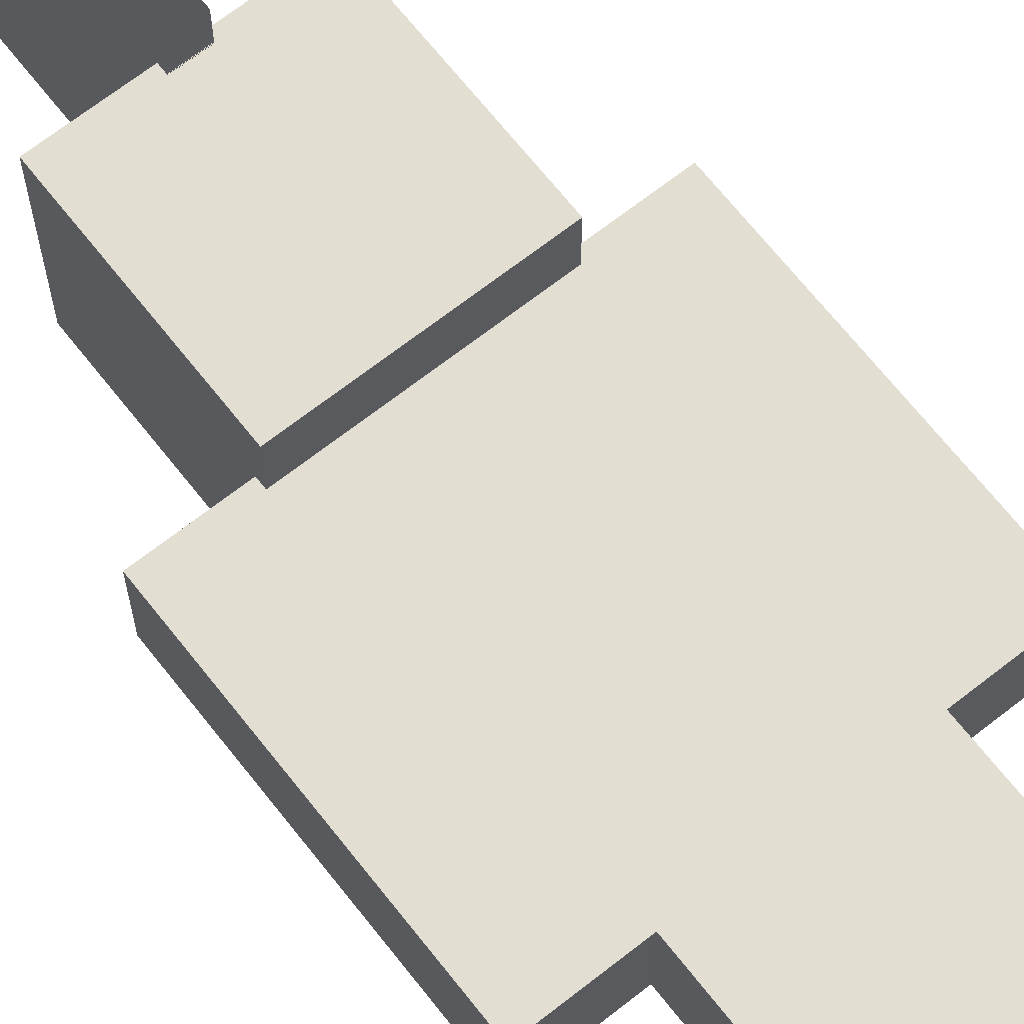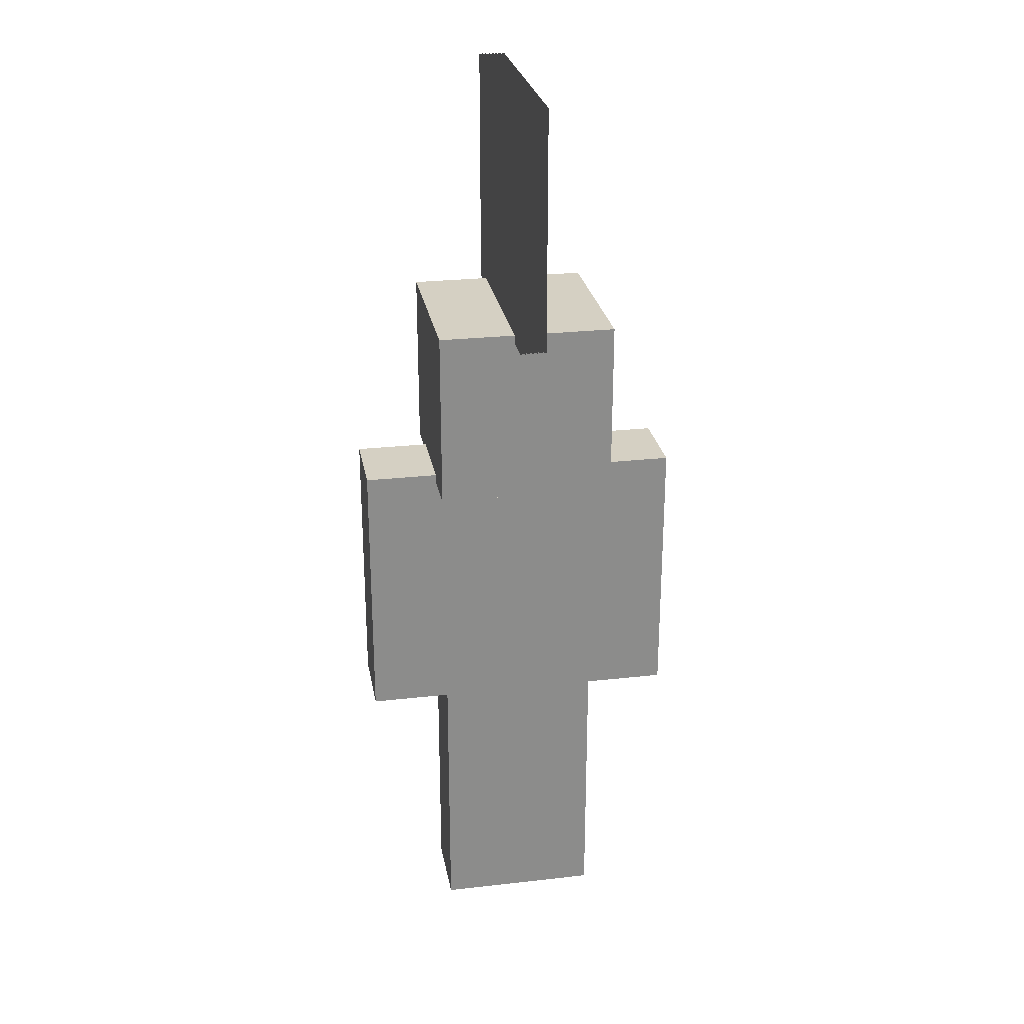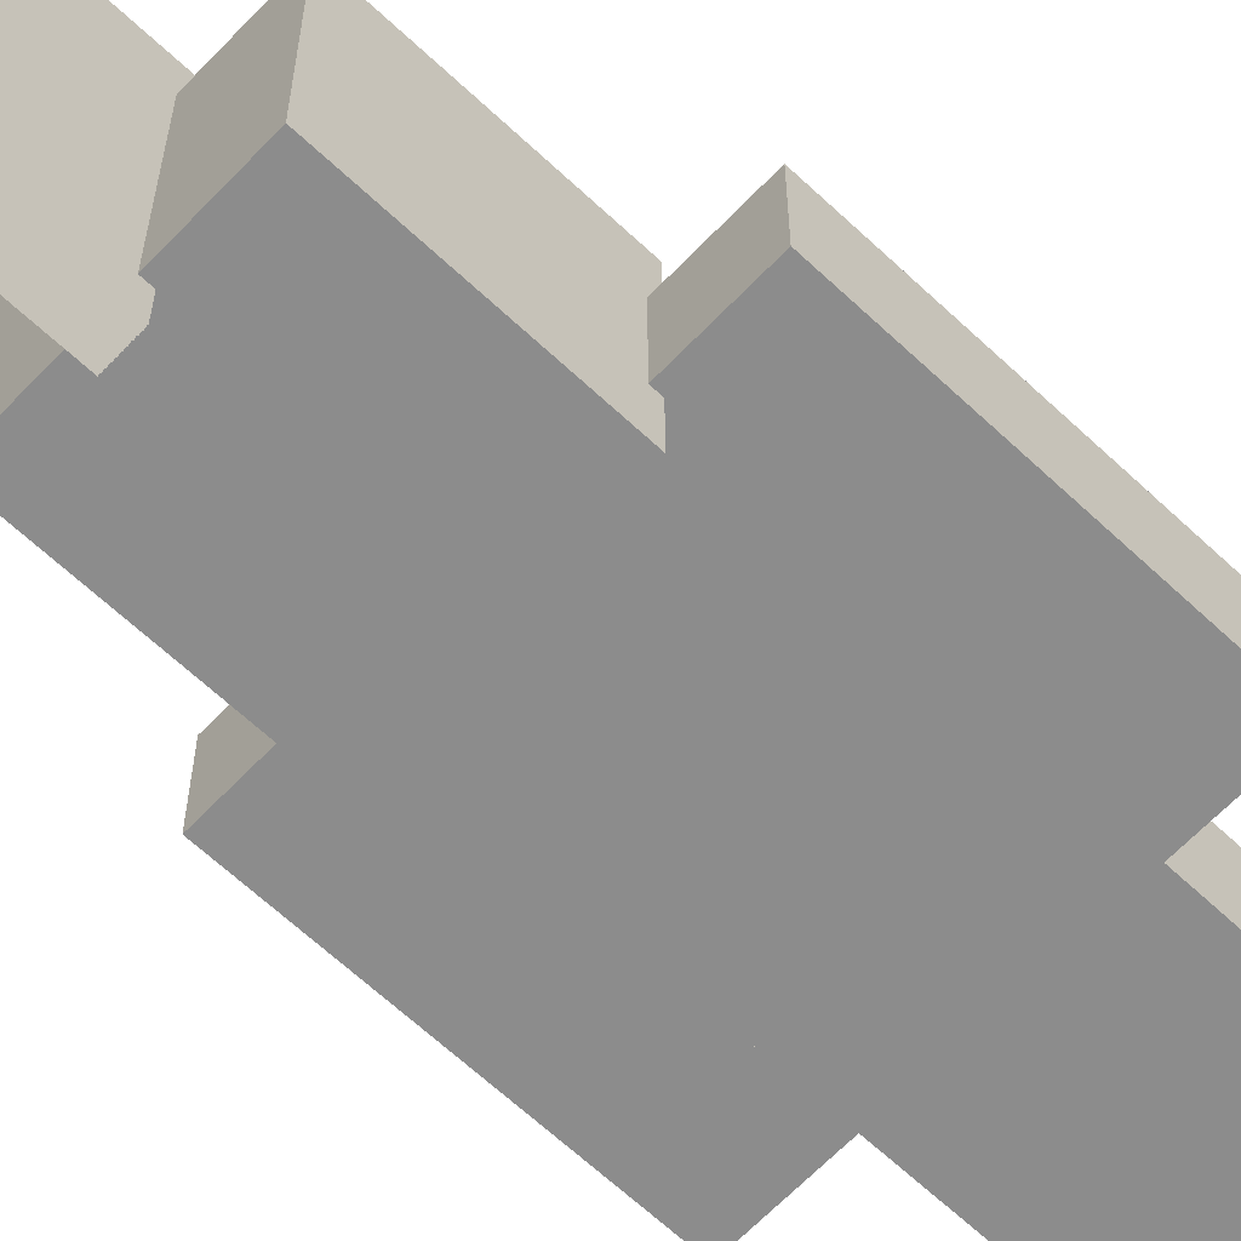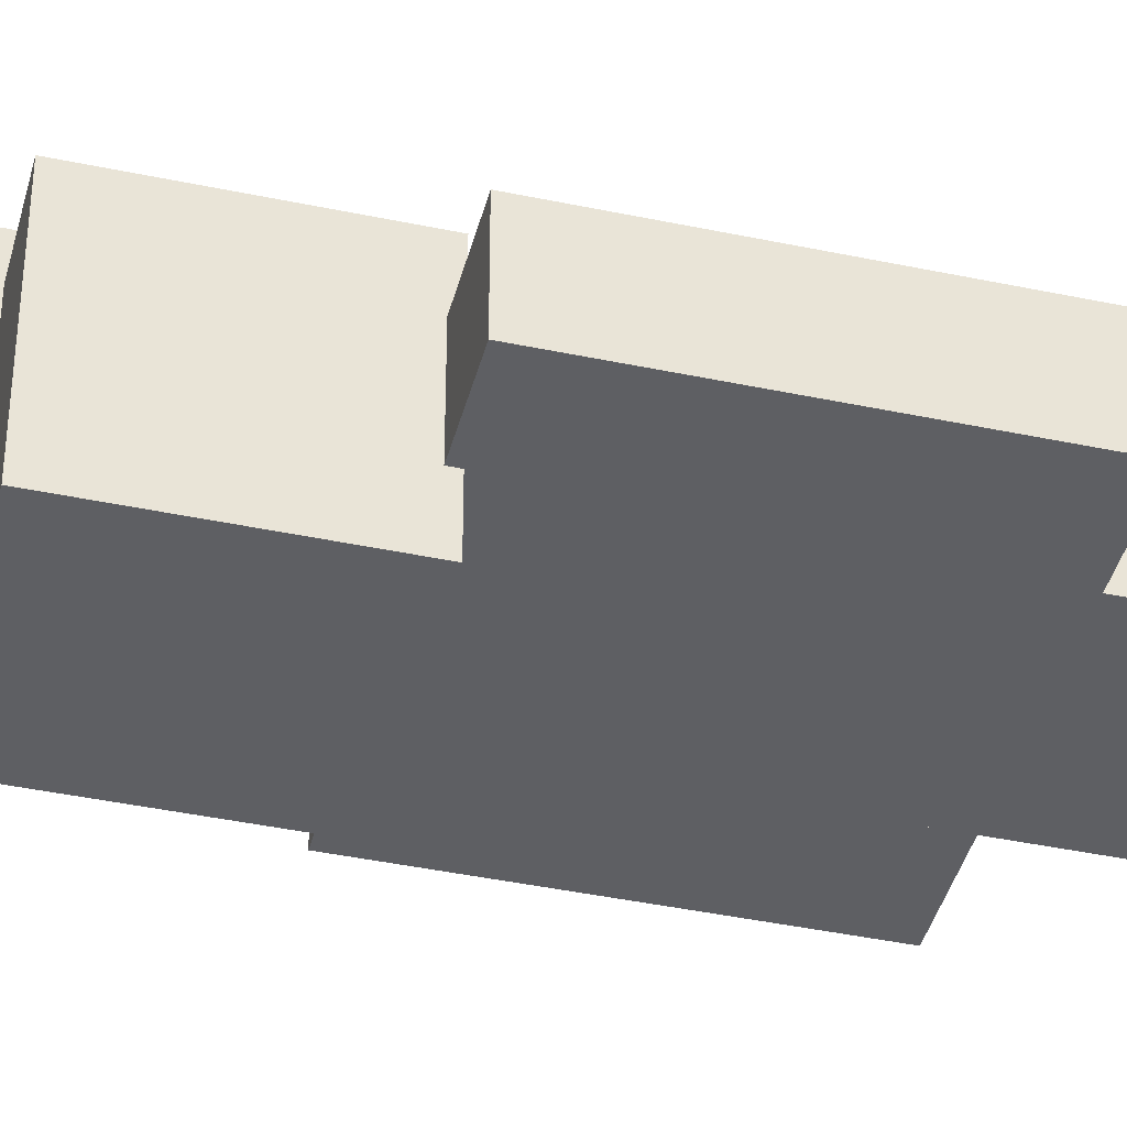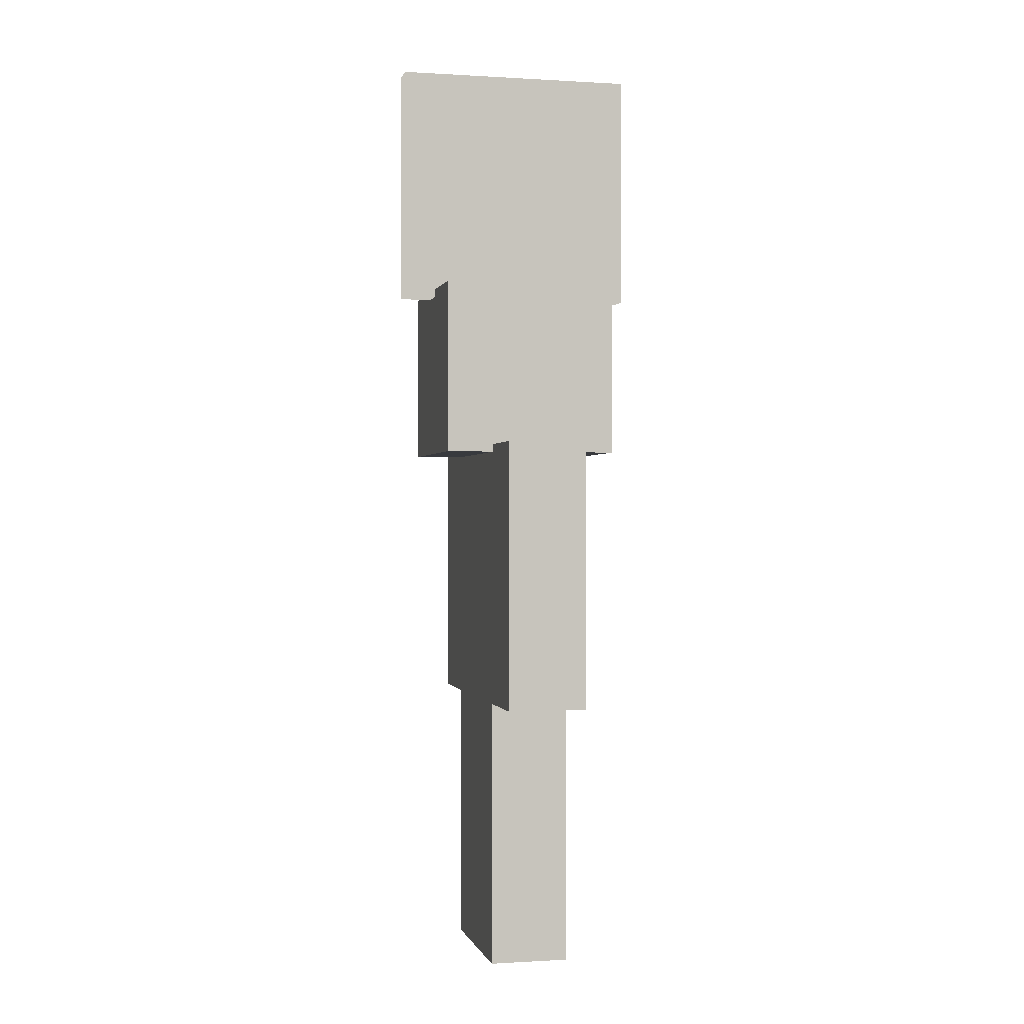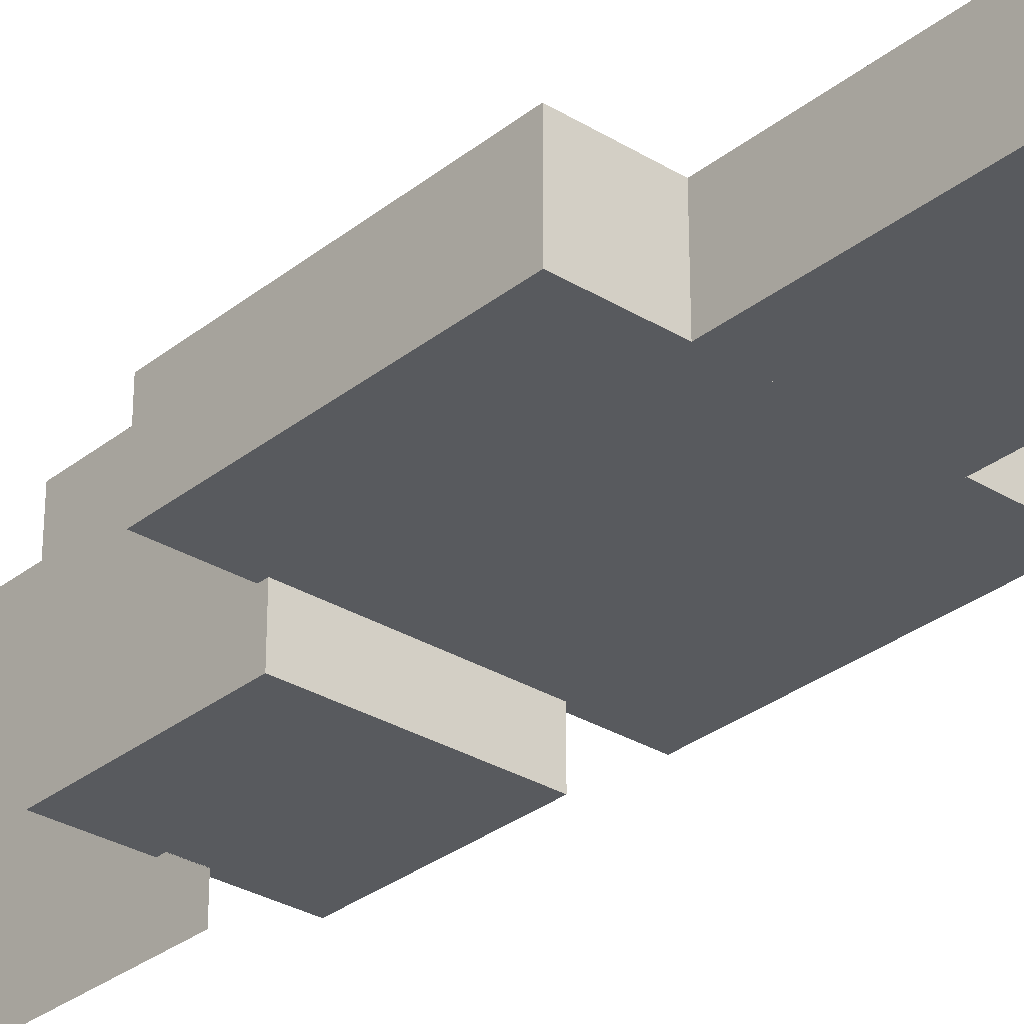
<metadata>
{"format":"obj","ext":"obj","renderer":"f3d","projection":"perspective","resolution":1024,"background":"white","views":[{"elev":67.9,"azim":-38.2,"up":"+Z"},{"elev":26.3,"azim":169.9,"up":"+Y"},{"elev":-64.2,"azim":-133.5,"up":"+Z"},{"elev":-41.3,"azim":-104.4,"up":"+Z"},{"elev":-0.3,"azim":-103.0,"up":"+Y"},{"elev":-30.5,"azim":-41.4,"up":"+Z"}]}
</metadata>
<code>
g HeadPreview_Cube.014
v -2 -6.75 1
v -2 -6.75 -1
v -2 -0.000208 1
v -2 -0.000208 -1
v -4 -6.75 -1
v -2 -13.5 -1
v -2 -0.000208 2
v -2 -0.000208 -2
v -2 4 2
v -2 4 -2
v 2 -6.75 1
v 2 -6.75 -1
v 2 -6.75 1
v 4 -6.75 -1
v 0 -13.5 -1
v 0 -13.5 1
v 2 -0.000208 2
v 0 -13.5 -1
v 0 -6.75 1
v 0 -6.75 -1
v -2.2 -0.1972 2.2
v -2.2 -0.1972 -2.2
v -2.2 4.203 2.2
v -2.2 4.203 -2.2
v 2.2 -0.1972 2.2
v 2 -0.000208 -1
v 2 -0.000208 1
v 2 -6.75 -1
v -4 -0.000208 -1
v -2 -0.000208 1
v -2 -6.75 1
v -4 -0.000208 1
v -4 -6.75 1
v -2 -0.000208 -1
v -2 -6.75 -1
v -2 -13.5 1
v -2 -6.75 1
v -2 -6.75 -1
v 2 4 -2
v 2 4 2
v 2 -0.000208 -2
v 2 -0.000208 -1
v 2 -0.000208 1
v 4 -0.000208 1
v 4 -6.75 1
v 4 -0.000208 -1
v 0 -6.75 1
v 2 -6.75 1
v 0 -13.5 1
v 0 -6.75 -1
v 2 -13.5 1
v 2 -13.5 -1
v 2 -6.75 -1
v 2.2 4.203 -2.2
v 2.2 4.203 2.2
v 2.2 -0.1972 -2.2
f 27 3 1 11
f 3 4 2 1
f 4 26 28 2
f 28 11 1 2
f 4 3 27 26
f 20 18 49 19
f 30 32 33 31
f 34 30 31 35
f 15 16 36 6
f 37 38 6 36
f 40 9 7 17
f 9 10 8 7
f 10 39 41 8
f 41 17 7 8
f 10 9 40 39
f 47 37 36 16
f 53 52 18 20
f 38 50 15 6
f 12 14 45 13
f 46 42 43 44
f 19 49 51 48
f 50 47 16 15
f 48 51 52 53
f 27 11 28 26
f 40 17 41 39
f 38 37 47 50
f 29 34 35 5
f 32 29 5 33
f 44 45 14 46
f 29 32 30 34
f 46 14 12 42
f 18 52 51 49
f 42 12 13 43
f 35 31 33 5
f 43 13 45 44
f 53 20 19 48
f 55 23 21 25
f 23 24 22 21
f 24 54 56 22
f 56 25 21 22
f 24 23 55 54
f 55 25 56 54
g wielditem_on_head_Cube.009
v 0.3194 10 -3
v 0.3194 4 -3
v 0.3194 10 3
v 0.3194 4 3
v 0.3206 10 -3
v 0.3206 4 -3
v 0.3206 10 3
v 0.3206 4 3
v 0.2994 10 -3
v 0.2994 4 -3
v 0.2994 10 3
v 0.2994 4 3
v 0.3006 10 -3
v 0.3006 4 -3
v 0.3006 10 3
v 0.3006 4 3
v 0.2794 10 -3
v 0.2794 4 -3
v 0.2794 10 3
v 0.2794 4 3
v 0.2806 10 -3
v 0.2806 4 -3
v 0.2806 10 3
v 0.2806 4 3
v 0.2594 10 -3
v 0.2594 4 -3
v 0.2594 10 3
v 0.2594 4 3
v 0.2606 10 -3
v 0.2606 4 -3
v 0.2606 10 3
v 0.2606 4 3
v 0.2394 10 -3
v 0.2394 4 -3
v 0.2394 10 3
v 0.2394 4 3
v 0.2406 10 -3
v 0.2406 4 -3
v 0.2406 10 3
v 0.2406 4 3
v 0.2194 10 -3
v 0.2194 4 -3
v 0.2194 10 3
v 0.2194 4 3
v 0.2206 10 -3
v 0.2206 4 -3
v 0.2206 10 3
v 0.2206 4 3
v 0.1994 10 -3
v 0.1994 4 -3
v 0.1994 10 3
v 0.1994 4 3
v 0.2006 10 -3
v 0.2006 4 -3
v 0.2006 10 3
v 0.2006 4 3
v 0.1794 10 -3
v 0.1794 4 -3
v 0.1794 10 3
v 0.1794 4 3
v 0.1806 10 -3
v 0.1806 4 -3
v 0.1806 10 3
v 0.1806 4 3
v 0.1594 10 -3
v 0.1594 4 -3
v 0.1594 10 3
v 0.1594 4 3
v 0.1606 10 -3
v 0.1606 4 -3
v 0.1606 10 3
v 0.1606 4 3
v 0.1394 10 -3
v 0.1394 4 -3
v 0.1394 10 3
v 0.1394 4 3
v 0.1406 10 -3
v 0.1406 4 -3
v 0.1406 10 3
v 0.1406 4 3
v 0.1194 10 -3
v 0.1194 4 -3
v 0.1194 10 3
v 0.1194 4 3
v 0.1206 10 -3
v 0.1206 4 -3
v 0.1206 10 3
v 0.1206 4 3
v 0.0994 10 -3
v 0.0994 4 -3
v 0.0994 10 3
v 0.0994 4 3
v 0.1006 10 -3
v 0.1006 4 -3
v 0.1006 10 3
v 0.1006 4 3
v 0.0794 10 -3
v 0.0794 4 -3
v 0.0794 10 3
v 0.0794 4 3
v 0.0806 10 -3
v 0.0806 4 -3
v 0.0806 10 3
v 0.0806 4 3
v 0.0594 10 -3
v 0.0594 4 -3
v 0.0594 10 3
v 0.0594 4 3
v 0.0606 10 -3
v 0.0606 4 -3
v 0.0606 10 3
v 0.0606 4 3
v 0.0394 10 -3
v 0.0394 4 -3
v 0.0394 10 3
v 0.0394 4 3
v 0.0406 10 -3
v 0.0406 4 -3
v 0.0406 10 3
v 0.0406 4 3
v 0.0194 10 -3
v 0.0194 4 -3
v 0.0194 10 3
v 0.0194 4 3
v 0.0206 10 -3
v 0.0206 4 -3
v 0.0206 10 3
v 0.0206 4 3
v -0.0006 10 -3
v -0.0006 4 -3
v -0.0006 10 3
v -0.0006 4 3
v 0.0006 10 -3
v 0.0006 4 -3
v 0.0006 10 3
v 0.0006 4 3
v -0.0206 10 -3
v -0.0206 4 -3
v -0.0206 10 3
v -0.0206 4 3
v -0.0194 10 -3
v -0.0194 4 -3
v -0.0194 10 3
v -0.0194 4 3
v -0.0406 10 -3
v -0.0406 4 -3
v -0.0406 10 3
v -0.0406 4 3
v -0.0394 10 -3
v -0.0394 4 -3
v -0.0394 10 3
v -0.0394 4 3
v -0.0606 10 -3
v -0.0606 4 -3
v -0.0606 10 3
v -0.0606 4 3
v -0.0594 10 -3
v -0.0594 4 -3
v -0.0594 10 3
v -0.0594 4 3
v -0.0806 10 -3
v -0.0806 4 -3
v -0.0806 10 3
v -0.0806 4 3
v -0.0794 10 -3
v -0.0794 4 -3
v -0.0794 10 3
v -0.0794 4 3
v -0.1006 10 -3
v -0.1006 4 -3
v -0.1006 10 3
v -0.1006 4 3
v -0.0994 10 -3
v -0.0994 4 -3
v -0.0994 10 3
v -0.0994 4 3
v -0.1206 10 -3
v -0.1206 4 -3
v -0.1206 10 3
v -0.1206 4 3
v -0.1194 10 -3
v -0.1194 4 -3
v -0.1194 10 3
v -0.1194 4 3
v -0.1406 10 -3
v -0.1406 4 -3
v -0.1406 10 3
v -0.1406 4 3
v -0.1394 10 -3
v -0.1394 4 -3
v -0.1394 10 3
v -0.1394 4 3
v -0.1606 10 -3
v -0.1606 4 -3
v -0.1606 10 3
v -0.1606 4 3
v -0.1594 10 -3
v -0.1594 4 -3
v -0.1594 10 3
v -0.1594 4 3
v -0.1806 10 -3
v -0.1806 4 -3
v -0.1806 10 3
v -0.1806 4 3
v -0.1794 10 -3
v -0.1794 4 -3
v -0.1794 10 3
v -0.1794 4 3
v -0.2006 10 -3
v -0.2006 4 -3
v -0.2006 10 3
v -0.2006 4 3
v -0.1994 10 -3
v -0.1994 4 -3
v -0.1994 10 3
v -0.1994 4 3
v -0.2206 10 -3
v -0.2206 4 -3
v -0.2206 10 3
v -0.2206 4 3
v -0.2194 10 -3
v -0.2194 4 -3
v -0.2194 10 3
v -0.2194 4 3
v -0.2406 10 -3
v -0.2406 4 -3
v -0.2406 10 3
v -0.2406 4 3
v -0.2394 10 -3
v -0.2394 4 -3
v -0.2394 10 3
v -0.2394 4 3
v -0.2606 10 -3
v -0.2606 4 -3
v -0.2606 10 3
v -0.2606 4 3
v -0.2594 10 -3
v -0.2594 4 -3
v -0.2594 10 3
v -0.2594 4 3
v -0.2806 10 -3
v -0.2806 4 -3
v -0.2806 10 3
v -0.2806 4 3
v -0.2794 10 -3
v -0.2794 4 -3
v -0.2794 10 3
v -0.2794 4 3
v -0.3006 10 -3
v -0.3006 4 -3
v -0.3006 10 3
v -0.3006 4 3
v -0.2994 10 -3
v -0.2994 4 -3
v -0.2994 10 3
v -0.2994 4 3
v -0.3206 10 -3
v -0.3206 4 -3
v -0.3206 10 3
v -0.3206 4 3
v -0.3194 10 -3
v -0.3194 4 -3
v -0.3194 10 3
v -0.3194 4 3
f 58 60 59 57
f 62 61 63 64
f 66 68 67 65
f 70 69 71 72
f 74 76 75 73
f 78 77 79 80
f 82 84 83 81
f 86 85 87 88
f 90 92 91 89
f 94 93 95 96
f 98 100 99 97
f 102 101 103 104
f 106 108 107 105
f 110 109 111 112
f 114 116 115 113
f 118 117 119 120
f 122 124 123 121
f 126 125 127 128
f 130 132 131 129
f 134 133 135 136
f 138 140 139 137
f 142 141 143 144
f 146 148 147 145
f 150 149 151 152
f 154 156 155 153
f 158 157 159 160
f 162 164 163 161
f 166 165 167 168
f 170 172 171 169
f 174 173 175 176
f 178 180 179 177
f 182 181 183 184
f 186 188 187 185
f 190 189 191 192
f 194 196 195 193
f 198 197 199 200
f 202 204 203 201
f 206 205 207 208
f 210 212 211 209
f 214 213 215 216
f 218 220 219 217
f 222 221 223 224
f 226 228 227 225
f 230 229 231 232
f 234 236 235 233
f 238 237 239 240
f 242 244 243 241
f 246 245 247 248
f 250 252 251 249
f 254 253 255 256
f 258 260 259 257
f 262 261 263 264
f 266 268 267 265
f 270 269 271 272
f 274 276 275 273
f 278 277 279 280
f 282 284 283 281
f 286 285 287 288
f 290 292 291 289
f 294 293 295 296
f 298 300 299 297
f 302 301 303 304
f 306 308 307 305
f 310 309 311 312
f 314 316 315 313
f 318 317 319 320

</code>
